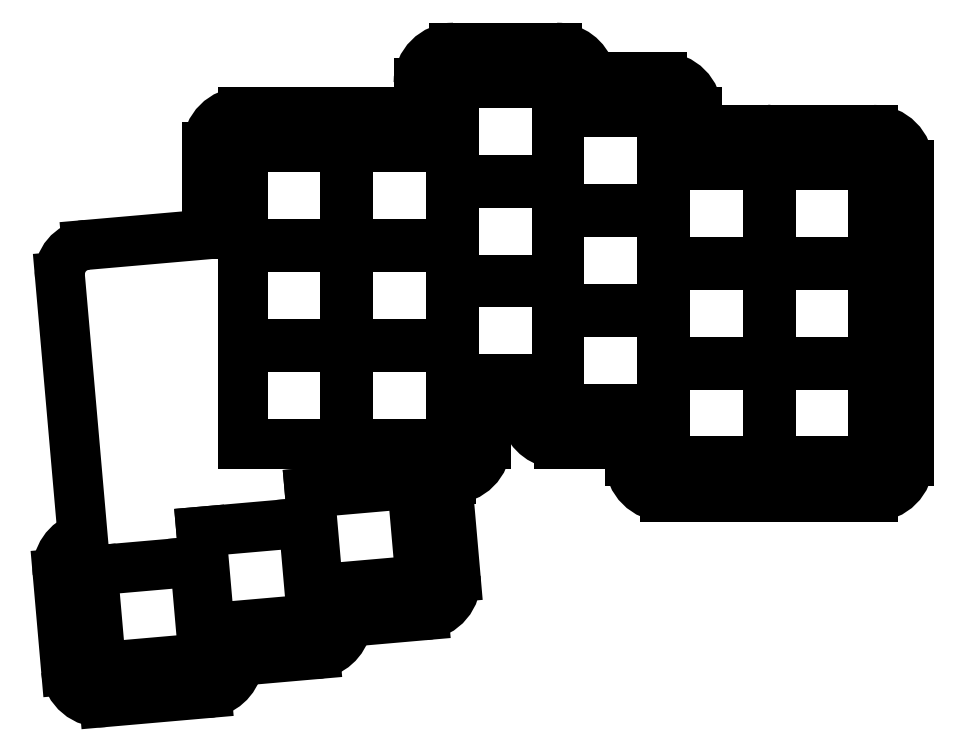
<metadata>
{"format":"dxf","ext":"dxf","renderer":"ezdxf+matplotlib","layout":"modelspace","background":"white","min_lineweight":24,"dpi":150}
</metadata>
<code>
0
SECTION
2
ENTITIES
0
ARC
8
0
10
-34.28
20
-29.85
40
6
50
106.5
51
185
0
LINE
8
0
10
-40.26
20
-30.37
11
-38.82
21
-46.81
0
ARC
8
0
10
-32.84
20
-46.29
40
6
50
185
51
275
0
LINE
8
0
10
-32.32
20
-52.27
11
-14.88
21
-50.74
0
ARC
8
0
10
-15.41
20
-44.76
40
6
50
275
51
348.4
0
LINE
8
0
10
-8.637
20
-45.17
11
3.608
21
-44.1
0
ARC
8
0
10
3.085
20
-38.13
40
6
50
275
51
348.4
0
LINE
8
0
10
9.854
20
-38.54
11
22.1
21
-37.47
0
ARC
8
0
10
21.58
20
-31.49
40
6
50
275
51
5
0
LINE
8
0
10
27.55
20
-30.97
11
26.12
21
-14.53
0
ARC
8
0
10
20.14
20
-15.05
40
6
50
5
51
7.682
0
LINE
8
0
10
26.08
20
-14.25
11
26.75
21
-14.25
0
ARC
8
0
10
26.75
20
-8.25
40
6
50
270
51
360
0
LINE
8
0
10
32.75
20
-8.25
11
32.75
21
-4.25
0
LINE
8
0
10
33.75
20
-3.25
11
38.54
21
-3.25
0
ARC
8
0
10
45.25
20
-2.25
40
6
50
196.6
51
270
0
LINE
8
0
10
45.25
20
-8.25
11
56.25
21
-8.25
0
LINE
8
0
10
57.25
20
-9.25
11
57.25
21
-11.25
0
ARC
8
0
10
63.25
20
-11.25
40
6
50
180
51
270
0
LINE
8
0
10
63.25
20
-17.25
11
80.75
21
-17.25
0
ARC
8
0
10
80.75
20
-11.25
40
6
50
270
51
272.4
0
ARC
8
0
10
81.25
20
-11.25
40
6
50
267.6
51
270
0
LINE
8
0
10
81.25
20
-17.25
11
98.75
21
-17.25
0
ARC
8
0
10
98.75
20
-11.25
40
6
50
270
51
360
0
LINE
8
0
10
104.8
20
-11.25
11
104.8
21
5.25
0
ARC
8
0
10
98.75
20
5.25
40
6
50
0
51
2.388
0
ARC
8
0
10
98.75
20
5.75
40
6
50
357.6
51
360
0
LINE
8
0
10
104.8
20
5.75
11
104.8
21
22.25
0
ARC
8
0
10
98.75
20
22.25
40
6
50
0
51
2.388
0
ARC
8
0
10
98.75
20
22.75
40
6
50
357.6
51
360
0
LINE
8
0
10
104.8
20
22.75
11
104.8
21
39.25
0
ARC
8
0
10
98.75
20
39.25
40
6
50
0
51
90
0
LINE
8
0
10
98.75
20
45.25
11
81.25
21
45.25
0
ARC
8
0
10
81.25
20
39.25
40
6
50
90
51
92.39
0
ARC
8
0
10
80.75
20
39.25
40
6
50
87.61
51
90
0
LINE
8
0
10
80.75
20
45.25
11
69.75
21
45.25
0
LINE
8
0
10
68.75
20
46.25
11
68.75
21
48.25
0
ARC
8
0
10
62.75
20
48.25
40
6
50
0
51
90
0
LINE
8
0
10
62.75
20
54.25
11
51.46
21
54.25
0
ARC
8
0
10
44.75
20
53.25
40
6
50
16.6
51
90
0
LINE
8
0
10
44.75
20
59.25
11
27.25
21
59.25
0
ARC
8
0
10
27.25
20
53.25
40
6
50
90
51
180
0
LINE
8
0
10
21.25
20
53.25
11
21.25
21
49.25
0
LINE
8
0
10
20.25
20
48.25
11
9.25
21
48.25
0
ARC
8
0
10
9.25
20
42.25
40
6
50
90
51
92.39
0
ARC
8
0
10
8.75
20
42.25
40
6
50
87.61
51
90
0
LINE
8
0
10
8.75
20
48.25
11
-8.75
21
48.25
0
ARC
8
0
10
-8.75
20
42.25
40
6
50
90
51
180
0
LINE
8
0
10
-14.75
20
42.25
11
-14.75
21
27.45
0
ARC
8
0
10
-39.26
20
-30.29
40
1
50
185
51
185
0
ARC
8
0
10
-32.4
20
-51.27
40
1
50
275
51
275
0
ARC
8
0
10
-8.55
20
-46.17
40
1
50
95
51
168.4
0
ARC
8
0
10
9.942
20
-39.53
40
1
50
95
51
168.4
0
ARC
8
0
10
22.01
20
-36.47
40
1
50
275
51
275
0
ARC
8
0
10
26.56
20
-31.05
40
1
50
5
51
5
0
ARC
8
0
10
33.75
20
-4.25
40
1
50
90
51
180
0
ARC
8
0
10
38.54
20
-4.25
40
1
50
16.6
51
90
0
ARC
8
0
10
56.25
20
-9.25
40
1
50
0
51
90
0
ARC
8
0
10
69.75
20
46.25
40
1
50
180
51
270
0
ARC
8
0
10
51.46
20
55.25
40
1
50
196.6
51
270
0
ARC
8
0
10
20.25
20
49.25
40
1
50
270
51
0
0
LINE
8
0
10
-14.75
20
27.45
11
-35.32
21
25.65
0
ARC
8
0
10
-34.88
20
20.67
40
5
50
95
51
185
0
LINE
8
0
10
-39.87
20
20.24
11
-35.99
21
-24.1
0
LINE
8
0
10
-8.75
20
-8.25
11
8.75
21
-8.25
0
LINE
8
0
10
8.75
20
-8.25
11
8.75
21
8.25
0
LINE
8
0
10
8.75
20
8.25
11
-8.75
21
8.25
0
LINE
8
0
10
-8.75
20
8.25
11
-8.75
21
-8.25
0
LINE
8
0
10
-8.75
20
8.75
11
8.75
21
8.75
0
LINE
8
0
10
8.75
20
8.75
11
8.75
21
25.25
0
LINE
8
0
10
8.75
20
25.25
11
-8.75
21
25.25
0
LINE
8
0
10
-8.75
20
25.25
11
-8.75
21
8.75
0
LINE
8
0
10
-8.75
20
25.75
11
8.75
21
25.75
0
LINE
8
0
10
8.75
20
25.75
11
8.75
21
42.25
0
LINE
8
0
10
8.75
20
42.25
11
-8.75
21
42.25
0
LINE
8
0
10
-8.75
20
42.25
11
-8.75
21
25.75
0
LINE
8
0
10
9.25
20
-8.25
11
26.75
21
-8.25
0
LINE
8
0
10
26.75
20
-8.25
11
26.75
21
8.25
0
LINE
8
0
10
26.75
20
8.25
11
9.25
21
8.25
0
LINE
8
0
10
9.25
20
8.25
11
9.25
21
-8.25
0
LINE
8
0
10
9.25
20
8.75
11
26.75
21
8.75
0
LINE
8
0
10
26.75
20
8.75
11
26.75
21
25.25
0
LINE
8
0
10
26.75
20
25.25
11
9.25
21
25.25
0
LINE
8
0
10
9.25
20
25.25
11
9.25
21
8.75
0
LINE
8
0
10
9.25
20
25.75
11
26.75
21
25.75
0
LINE
8
0
10
26.75
20
25.75
11
26.75
21
42.25
0
LINE
8
0
10
26.75
20
42.25
11
9.25
21
42.25
0
LINE
8
0
10
9.25
20
42.25
11
9.25
21
25.75
0
LINE
8
0
10
27.25
20
2.75
11
44.75
21
2.75
0
LINE
8
0
10
44.75
20
2.75
11
44.75
21
19.25
0
LINE
8
0
10
44.75
20
19.25
11
27.25
21
19.25
0
LINE
8
0
10
27.25
20
19.25
11
27.25
21
2.75
0
LINE
8
0
10
27.25
20
19.75
11
44.75
21
19.75
0
LINE
8
0
10
44.75
20
19.75
11
44.75
21
36.25
0
LINE
8
0
10
44.75
20
36.25
11
27.25
21
36.25
0
LINE
8
0
10
27.25
20
36.25
11
27.25
21
19.75
0
LINE
8
0
10
27.25
20
36.75
11
44.75
21
36.75
0
LINE
8
0
10
44.75
20
36.75
11
44.75
21
53.25
0
LINE
8
0
10
44.75
20
53.25
11
27.25
21
53.25
0
LINE
8
0
10
27.25
20
53.25
11
27.25
21
36.75
0
LINE
8
0
10
45.25
20
-2.25
11
62.75
21
-2.25
0
LINE
8
0
10
62.75
20
-2.25
11
62.75
21
14.25
0
LINE
8
0
10
62.75
20
14.25
11
45.25
21
14.25
0
LINE
8
0
10
45.25
20
14.25
11
45.25
21
-2.25
0
LINE
8
0
10
45.25
20
14.75
11
62.75
21
14.75
0
LINE
8
0
10
62.75
20
14.75
11
62.75
21
31.25
0
LINE
8
0
10
62.75
20
31.25
11
45.25
21
31.25
0
LINE
8
0
10
45.25
20
31.25
11
45.25
21
14.75
0
LINE
8
0
10
45.25
20
31.75
11
62.75
21
31.75
0
LINE
8
0
10
62.75
20
31.75
11
62.75
21
48.25
0
LINE
8
0
10
62.75
20
48.25
11
45.25
21
48.25
0
LINE
8
0
10
45.25
20
48.25
11
45.25
21
31.75
0
LINE
8
0
10
63.25
20
-11.25
11
80.75
21
-11.25
0
LINE
8
0
10
80.75
20
-11.25
11
80.75
21
5.25
0
LINE
8
0
10
80.75
20
5.25
11
63.25
21
5.25
0
LINE
8
0
10
63.25
20
5.25
11
63.25
21
-11.25
0
LINE
8
0
10
63.25
20
5.75
11
80.75
21
5.75
0
LINE
8
0
10
80.75
20
5.75
11
80.75
21
22.25
0
LINE
8
0
10
80.75
20
22.25
11
63.25
21
22.25
0
LINE
8
0
10
63.25
20
22.25
11
63.25
21
5.75
0
LINE
8
0
10
63.25
20
22.75
11
80.75
21
22.75
0
LINE
8
0
10
80.75
20
22.75
11
80.75
21
39.25
0
LINE
8
0
10
80.75
20
39.25
11
63.25
21
39.25
0
LINE
8
0
10
63.25
20
39.25
11
63.25
21
22.75
0
LINE
8
0
10
81.25
20
-11.25
11
98.75
21
-11.25
0
LINE
8
0
10
98.75
20
-11.25
11
98.75
21
5.25
0
LINE
8
0
10
98.75
20
5.25
11
81.25
21
5.25
0
LINE
8
0
10
81.25
20
5.25
11
81.25
21
-11.25
0
LINE
8
0
10
81.25
20
5.75
11
98.75
21
5.75
0
LINE
8
0
10
98.75
20
5.75
11
98.75
21
22.25
0
LINE
8
0
10
98.75
20
22.25
11
81.25
21
22.25
0
LINE
8
0
10
81.25
20
22.25
11
81.25
21
5.75
0
LINE
8
0
10
81.25
20
22.75
11
98.75
21
22.75
0
LINE
8
0
10
98.75
20
22.75
11
98.75
21
39.25
0
LINE
8
0
10
98.75
20
39.25
11
81.25
21
39.25
0
LINE
8
0
10
81.25
20
39.25
11
81.25
21
22.75
0
LINE
8
0
10
-32.84
20
-46.29
11
-15.41
21
-44.76
0
LINE
8
0
10
-15.41
20
-44.76
11
-16.85
21
-28.33
0
LINE
8
0
10
-16.85
20
-28.33
11
-34.28
21
-29.85
0
LINE
8
0
10
-34.28
20
-29.85
11
-32.84
21
-46.29
0
LINE
8
0
10
-14.35
20
-39.65
11
3.085
21
-38.13
0
LINE
8
0
10
3.085
20
-38.13
11
1.647
21
-21.69
0
LINE
8
0
10
1.647
20
-21.69
11
-15.79
21
-23.21
0
LINE
8
0
10
-15.79
20
-23.21
11
-14.35
21
-39.65
0
LINE
8
0
10
4.143
20
-33.01
11
21.58
21
-31.49
0
LINE
8
0
10
21.58
20
-31.49
11
20.14
21
-15.05
0
LINE
8
0
10
20.14
20
-15.05
11
2.705
21
-16.58
0
LINE
8
0
10
2.705
20
-16.58
11
4.143
21
-33.01
0
ENDSEC
0
EOF

</code>
